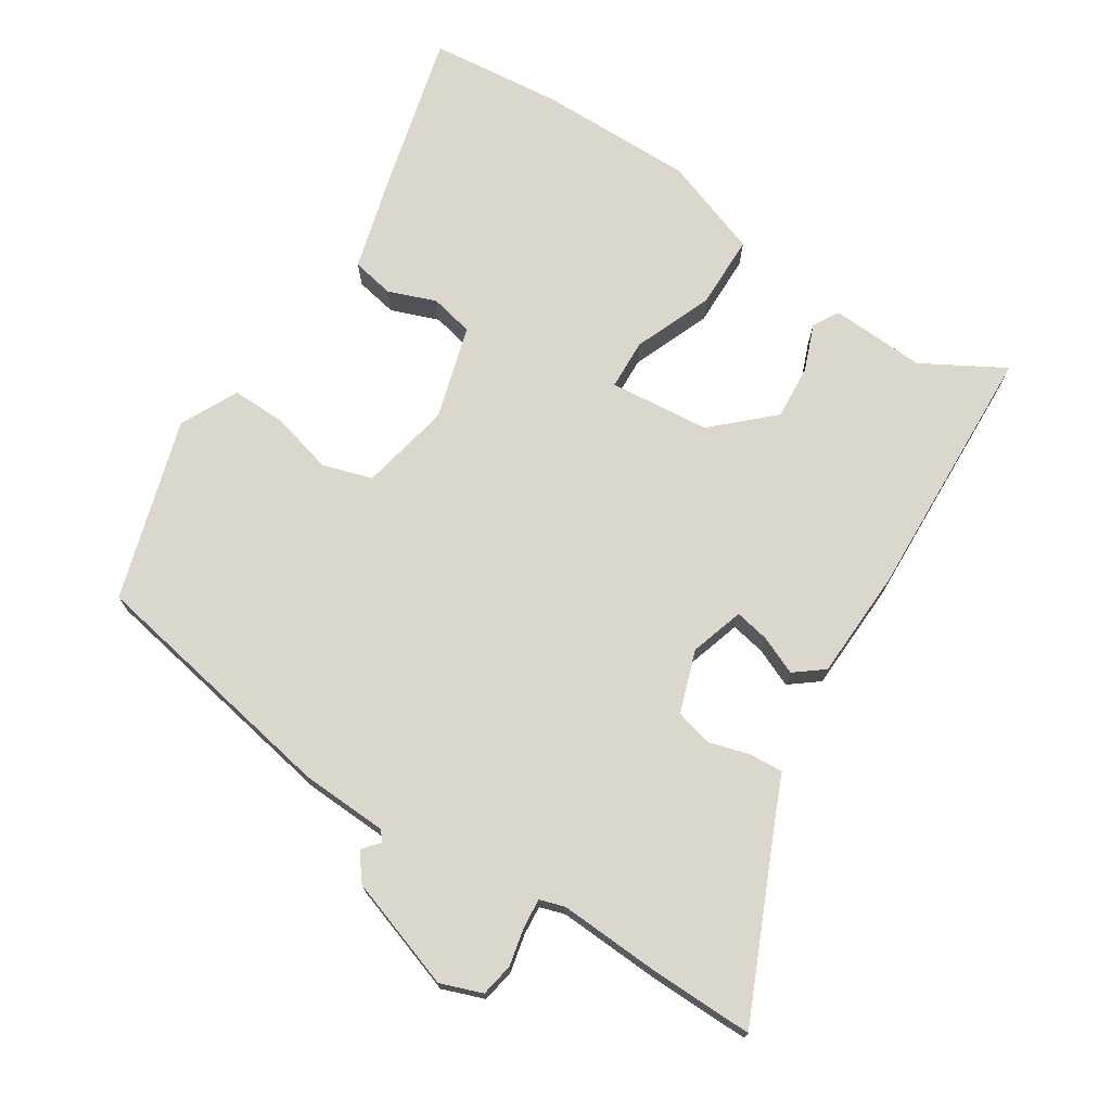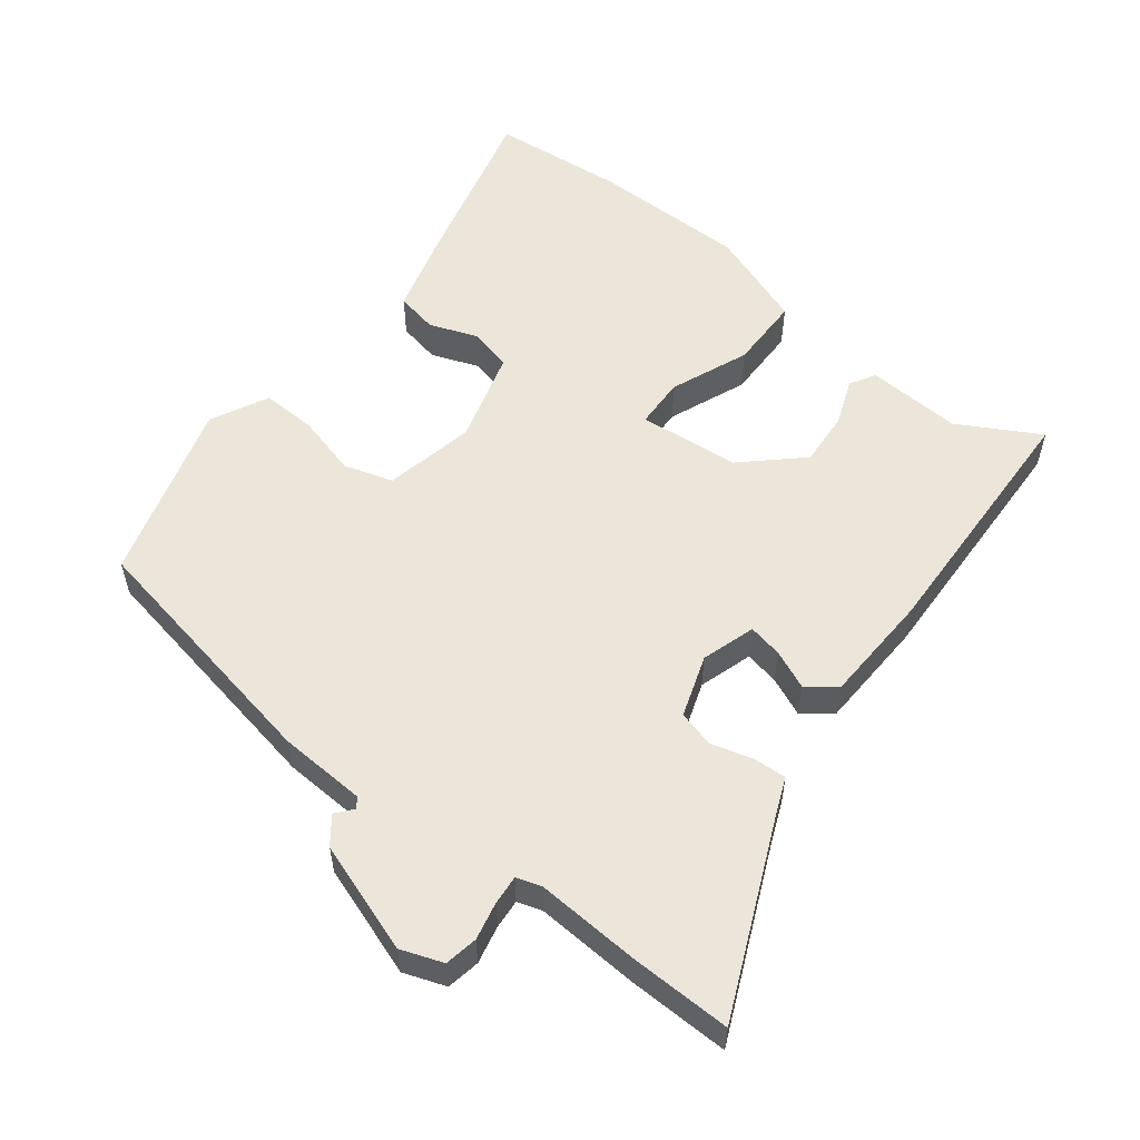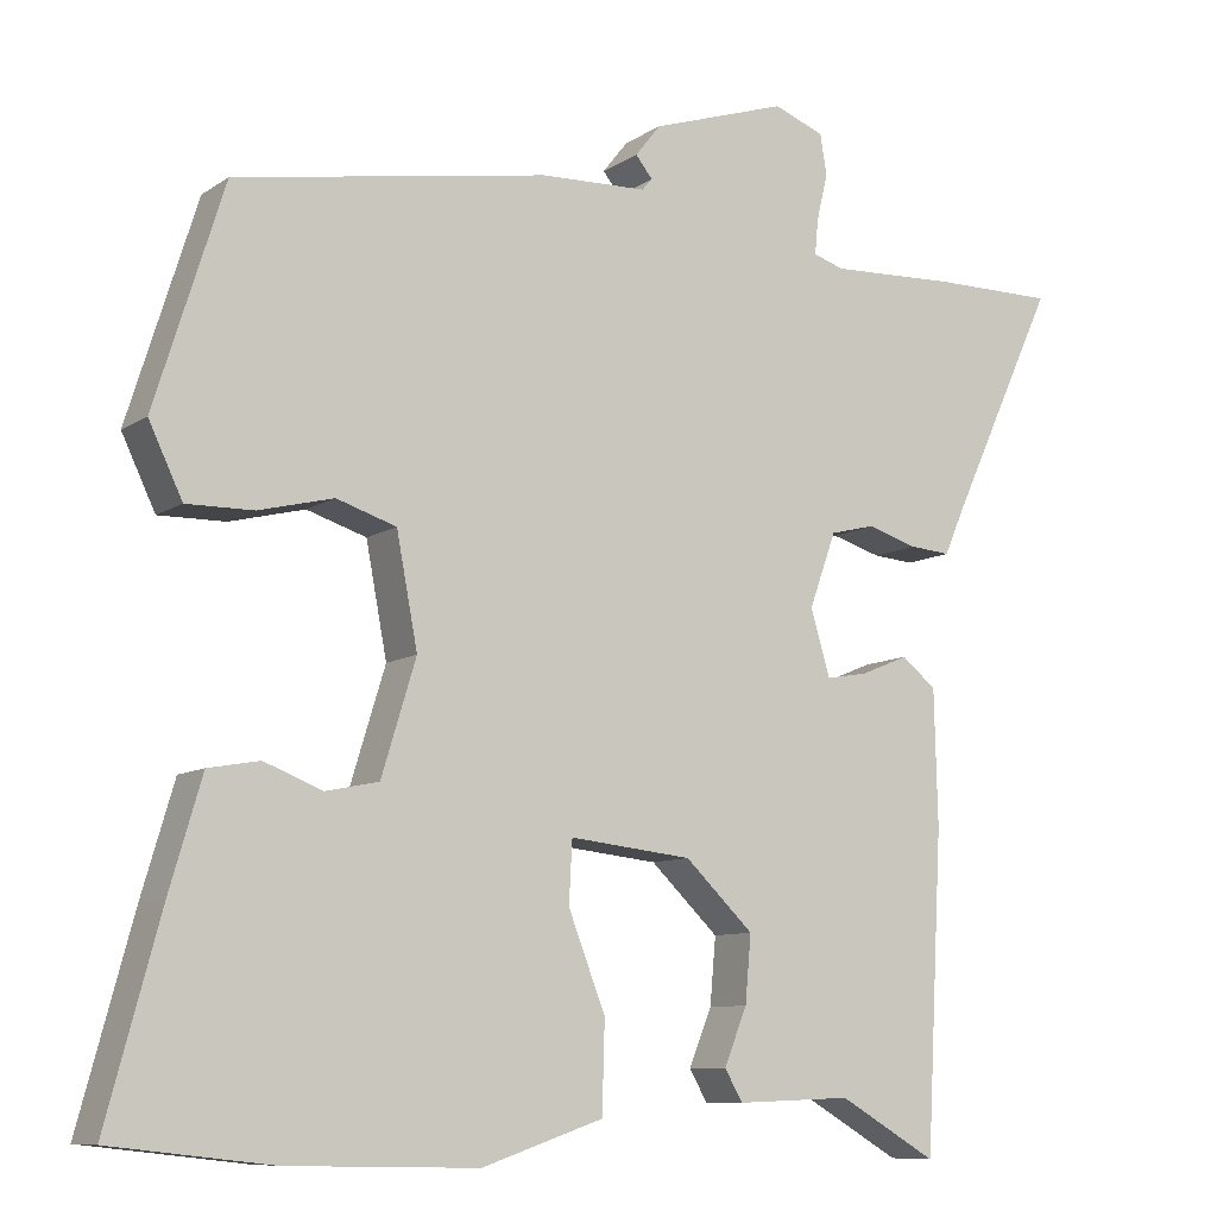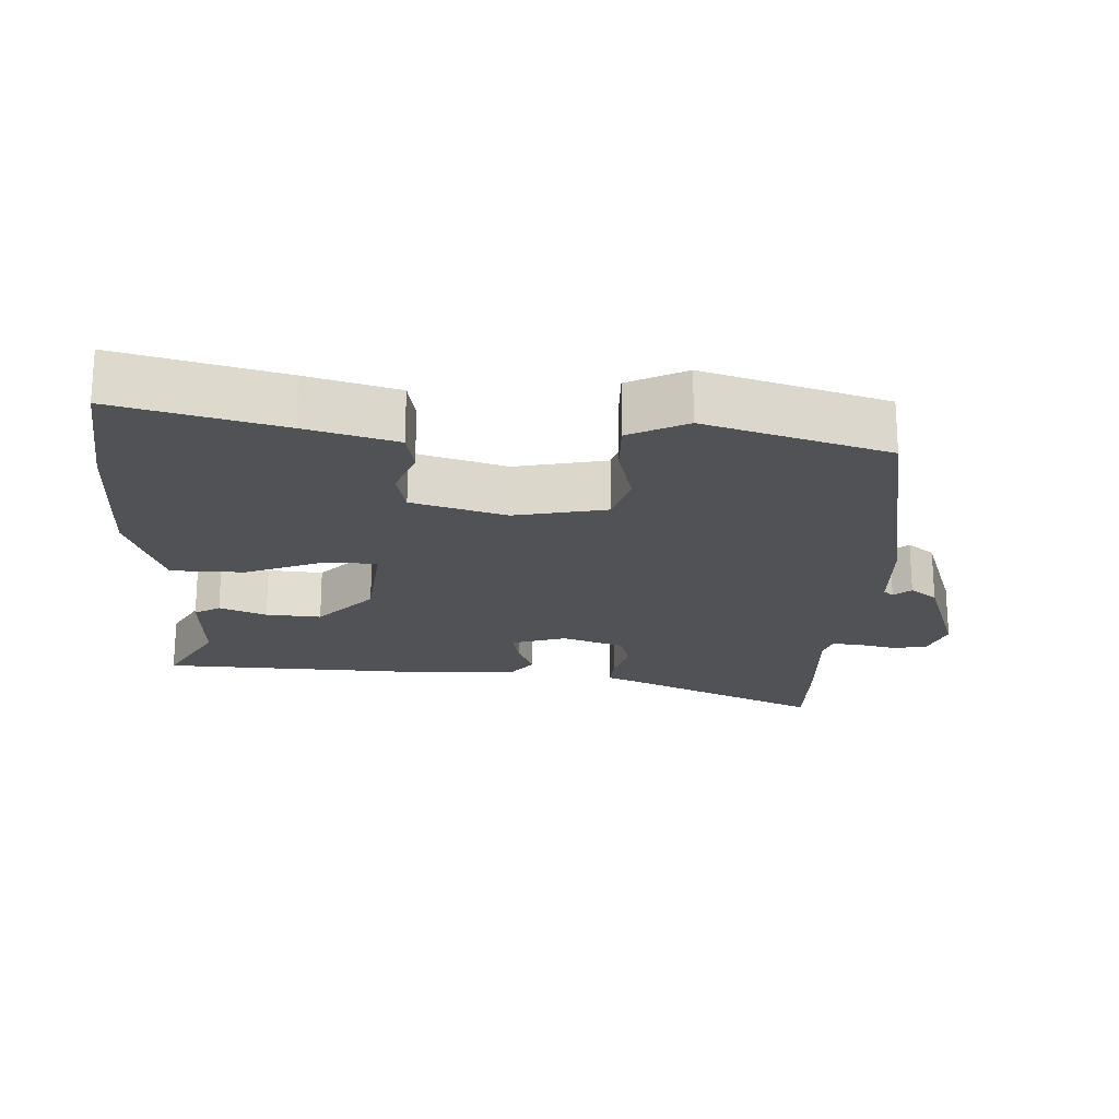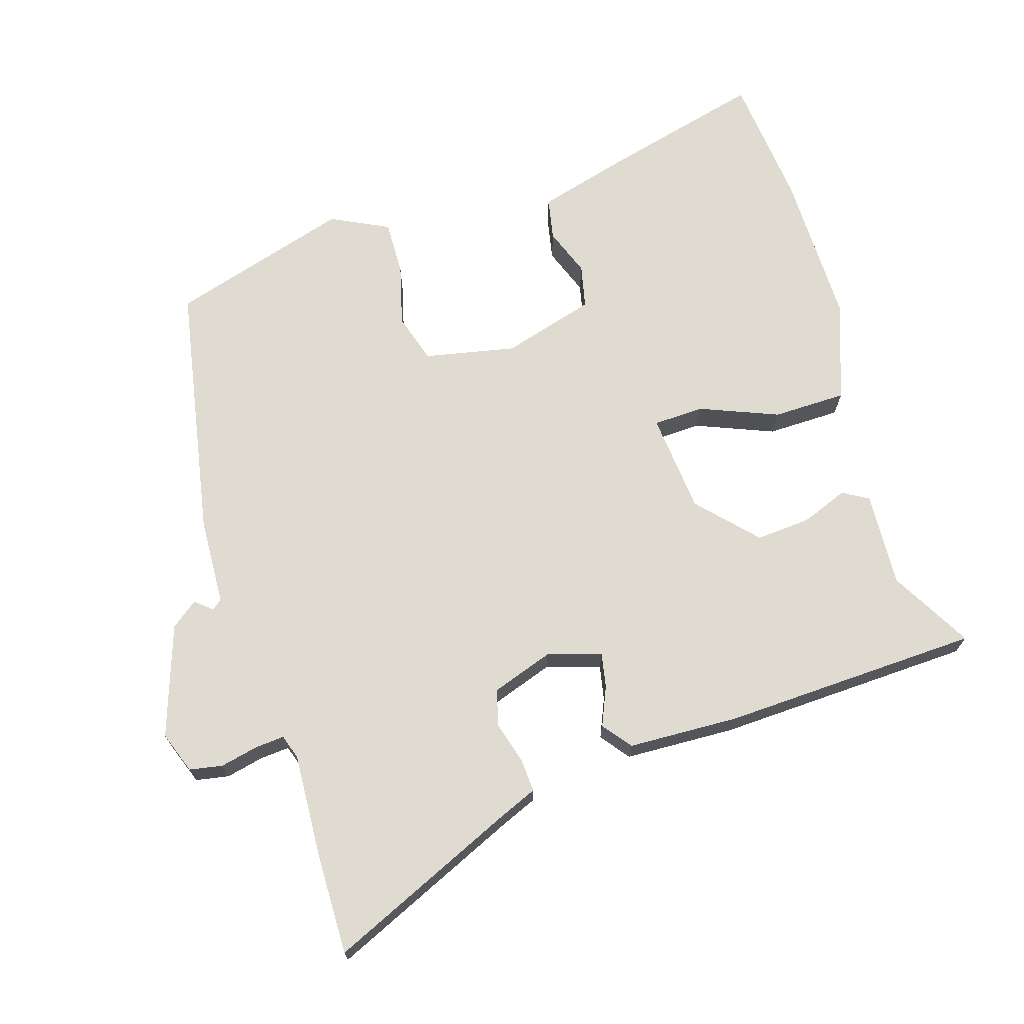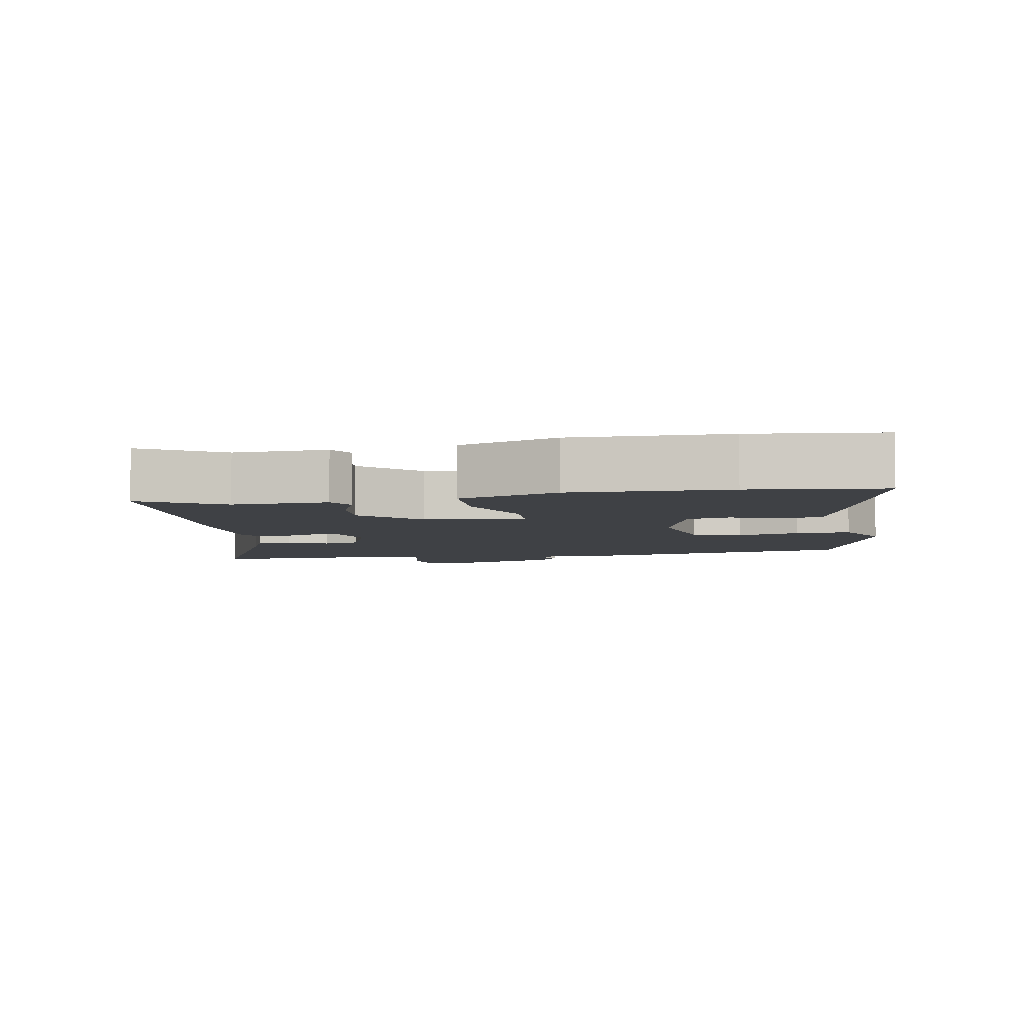
<metadata>
{"format":"obj","ext":"obj","renderer":"f3d","projection":"perspective","resolution":1024,"background":"white","views":[{"elev":72.8,"azim":33.5,"up":"+Y"},{"elev":55.7,"azim":38.9,"up":"+Y"},{"elev":-9.2,"azim":-31.3,"up":"+Z"},{"elev":-20.8,"azim":-92.0,"up":"+Y"},{"elev":70.0,"azim":73.6,"up":"+Y"},{"elev":-5.5,"azim":-169.5,"up":"+Y"}]}
</metadata>
<code>
v -0.435 0.07 0.478
v -0.063 0.07 0.541
v 0.063 0.07 0.545
v 0.075 0.07 0.559
v 0.055 0.07 0.584
v 0.085 0.07 0.622
v 0.246 0.07 0.674
v 0.306 0.07 0.651
v 0.314 0.07 0.603
v 0.301 0.07 0.548
v 0.297 0.07 0.506
v 0.333 0.07 0.494
v 0.483 0.07 0.5
v 0.629 0.07 0.5
v 0.503 0.07 0.228
v 0.479 0.07 0.173
v 0.43 0.07 0.177
v 0.371 0.07 0.195
v 0.318 0.07 0.182
v 0.286 0.07 0.093
v 0.309 0.07 0.015
v 0.359 0.07 0.024
v 0.415 0.07 0.047
v 0.456 0.07 0.014
v 0.46 0.07 -0.146
v 0.44 0.07 -0.519
v 0.324 0.07 -0.451
v 0.187 0.07 -0.456
v 0.166 0.07 -0.419
v 0.193 0.07 -0.352
v 0.2 0.07 -0.273
v 0.119 0.07 -0.195
v -0.026 0.07 -0.179
v -0.03 0.07 -0.252
v 0.014 0.07 -0.366
v 0.011 0.07 -0.472
v -0.133 0.07 -0.521
v -0.358 0.07 -0.516
v -0.549 0.07 -0.494
v -0.485 0.07 -0.258
v -0.447 0.07 -0.129
v -0.386 0.07 -0.118
v -0.317 0.07 -0.145
v -0.254 0.07 -0.132
v -0.213 0.07 0.002
v -0.238 0.07 0.134
v -0.309 0.07 0.157
v -0.398 0.07 0.135
v -0.477 0.07 0.134
v -0.517 0.07 0.218
v -0.435 0 0.478
v -0.063 0 0.541
v 0.063 0 0.545
v 0.075 0 0.559
v 0.055 0 0.584
v 0.085 0 0.622
v 0.246 0 0.674
v 0.306 0 0.651
v 0.314 0 0.603
v 0.301 0 0.548
v 0.297 0 0.506
v 0.333 0 0.494
v 0.483 0 0.5
v 0.629 0 0.5
v 0.503 0 0.228
v 0.479 0 0.173
v 0.43 0 0.177
v 0.371 0 0.195
v 0.318 0 0.182
v 0.286 0 0.093
v 0.309 0 0.015
v 0.359 0 0.024
v 0.415 0 0.047
v 0.456 0 0.014
v 0.46 0 -0.146
v 0.44 0 -0.519
v 0.324 0 -0.451
v 0.187 0 -0.456
v 0.166 0 -0.419
v 0.193 0 -0.352
v 0.2 0 -0.273
v 0.119 0 -0.195
v -0.026 0 -0.179
v -0.03 0 -0.252
v 0.014 0 -0.366
v 0.011 0 -0.472
v -0.133 0 -0.521
v -0.358 0 -0.516
v -0.549 0 -0.494
v -0.485 0 -0.258
v -0.447 0 -0.129
v -0.386 0 -0.118
v -0.317 0 -0.145
v -0.254 0 -0.132
v -0.213 0 0.002
v -0.238 0 0.134
v -0.309 0 0.157
v -0.398 0 0.135
v -0.477 0 0.134
v -0.517 0 0.218
f 47 48 49 50
f 47 50 1 2
f 46 47 2 3
f 45 46 3 4
f 44 45 4
f 40 41 42 43
f 40 43 44
f 39 40 44
f 38 39 44
f 37 38 44 4
f 34 35 36 37
f 33 34 37
f 27 28 29 30
f 27 30 31
f 26 27 31
f 25 26 31
f 22 23 24 25
f 21 22 25 31
f 20 21 31 32
f 15 16 17 18
f 15 18 19
f 12 13 14 15
f 11 12 15 19
f 7 8 9 10
f 7 10 11
f 4 5 6 7
f 33 37 4
f 19 20 32 33
f 11 19 33
f 4 7 11 33
f 100 99 98 97
f 52 51 100 97
f 53 52 97 96
f 54 53 96 95
f 54 95 94
f 93 92 91 90
f 94 93 90
f 94 90 89
f 94 89 88
f 54 94 88 87
f 87 86 85 84
f 87 84 83
f 80 79 78 77
f 81 80 77
f 81 77 76
f 81 76 75
f 75 74 73 72
f 81 75 72 71
f 82 81 71 70
f 68 67 66 65
f 69 68 65
f 65 64 63 62
f 69 65 62 61
f 60 59 58 57
f 61 60 57
f 57 56 55 54
f 54 87 83
f 83 82 70 69
f 83 69 61
f 83 61 57 54
f 1 51 52 2
f 2 52 53 3
f 3 53 54 4
f 4 54 55 5
f 5 55 56 6
f 6 56 57 7
f 7 57 58 8
f 8 58 59 9
f 9 59 60 10
f 10 60 61 11
f 11 61 62 12
f 12 62 63 13
f 13 63 64 14
f 14 64 65 15
f 15 65 66 16
f 16 66 67 17
f 17 67 68 18
f 18 68 69 19
f 19 69 70 20
f 20 70 71 21
f 21 71 72 22
f 22 72 73 23
f 23 73 74 24
f 24 74 75 25
f 25 75 76 26
f 26 76 77 27
f 27 77 78 28
f 28 78 79 29
f 29 79 80 30
f 30 80 81 31
f 31 81 82 32
f 32 82 83 33
f 33 83 84 34
f 34 84 85 35
f 35 85 86 36
f 36 86 87 37
f 37 87 88 38
f 38 88 89 39
f 39 89 90 40
f 40 90 91 41
f 41 91 92 42
f 42 92 93 43
f 43 93 94 44
f 44 94 95 45
f 45 95 96 46
f 46 96 97 47
f 47 97 98 48
f 48 98 99 49
f 49 99 100 50
f 50 100 51 1

</code>
